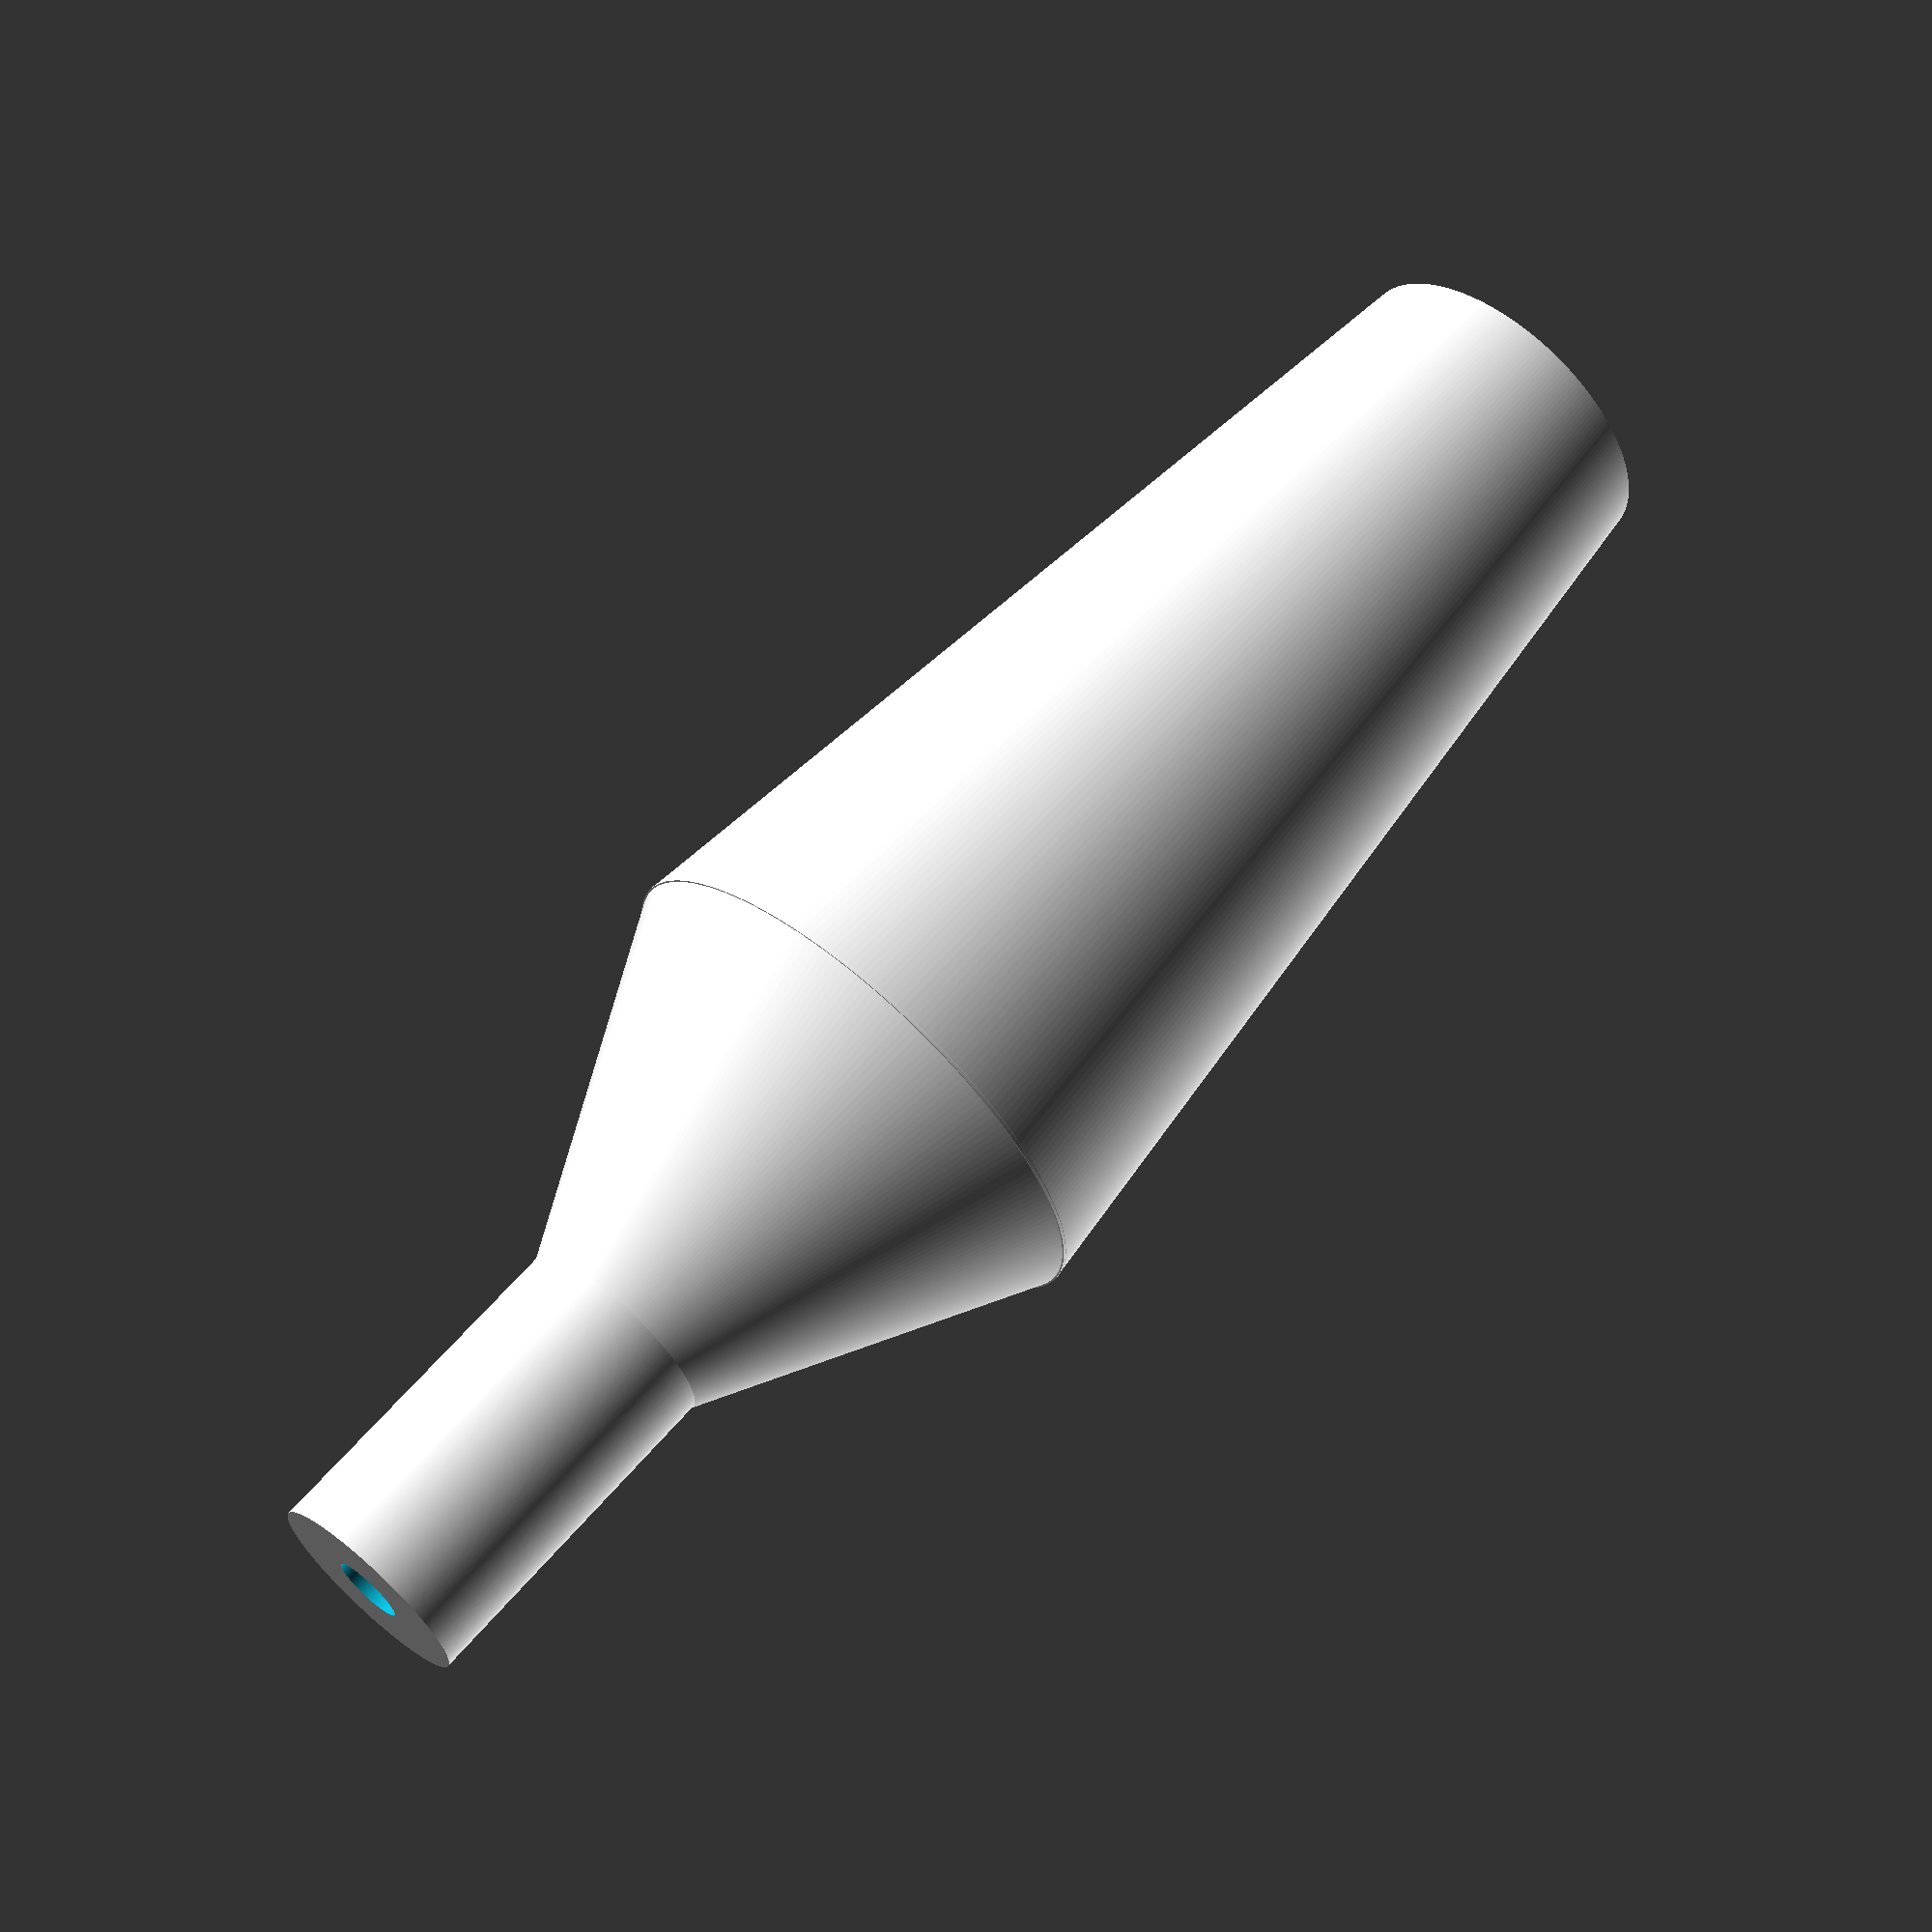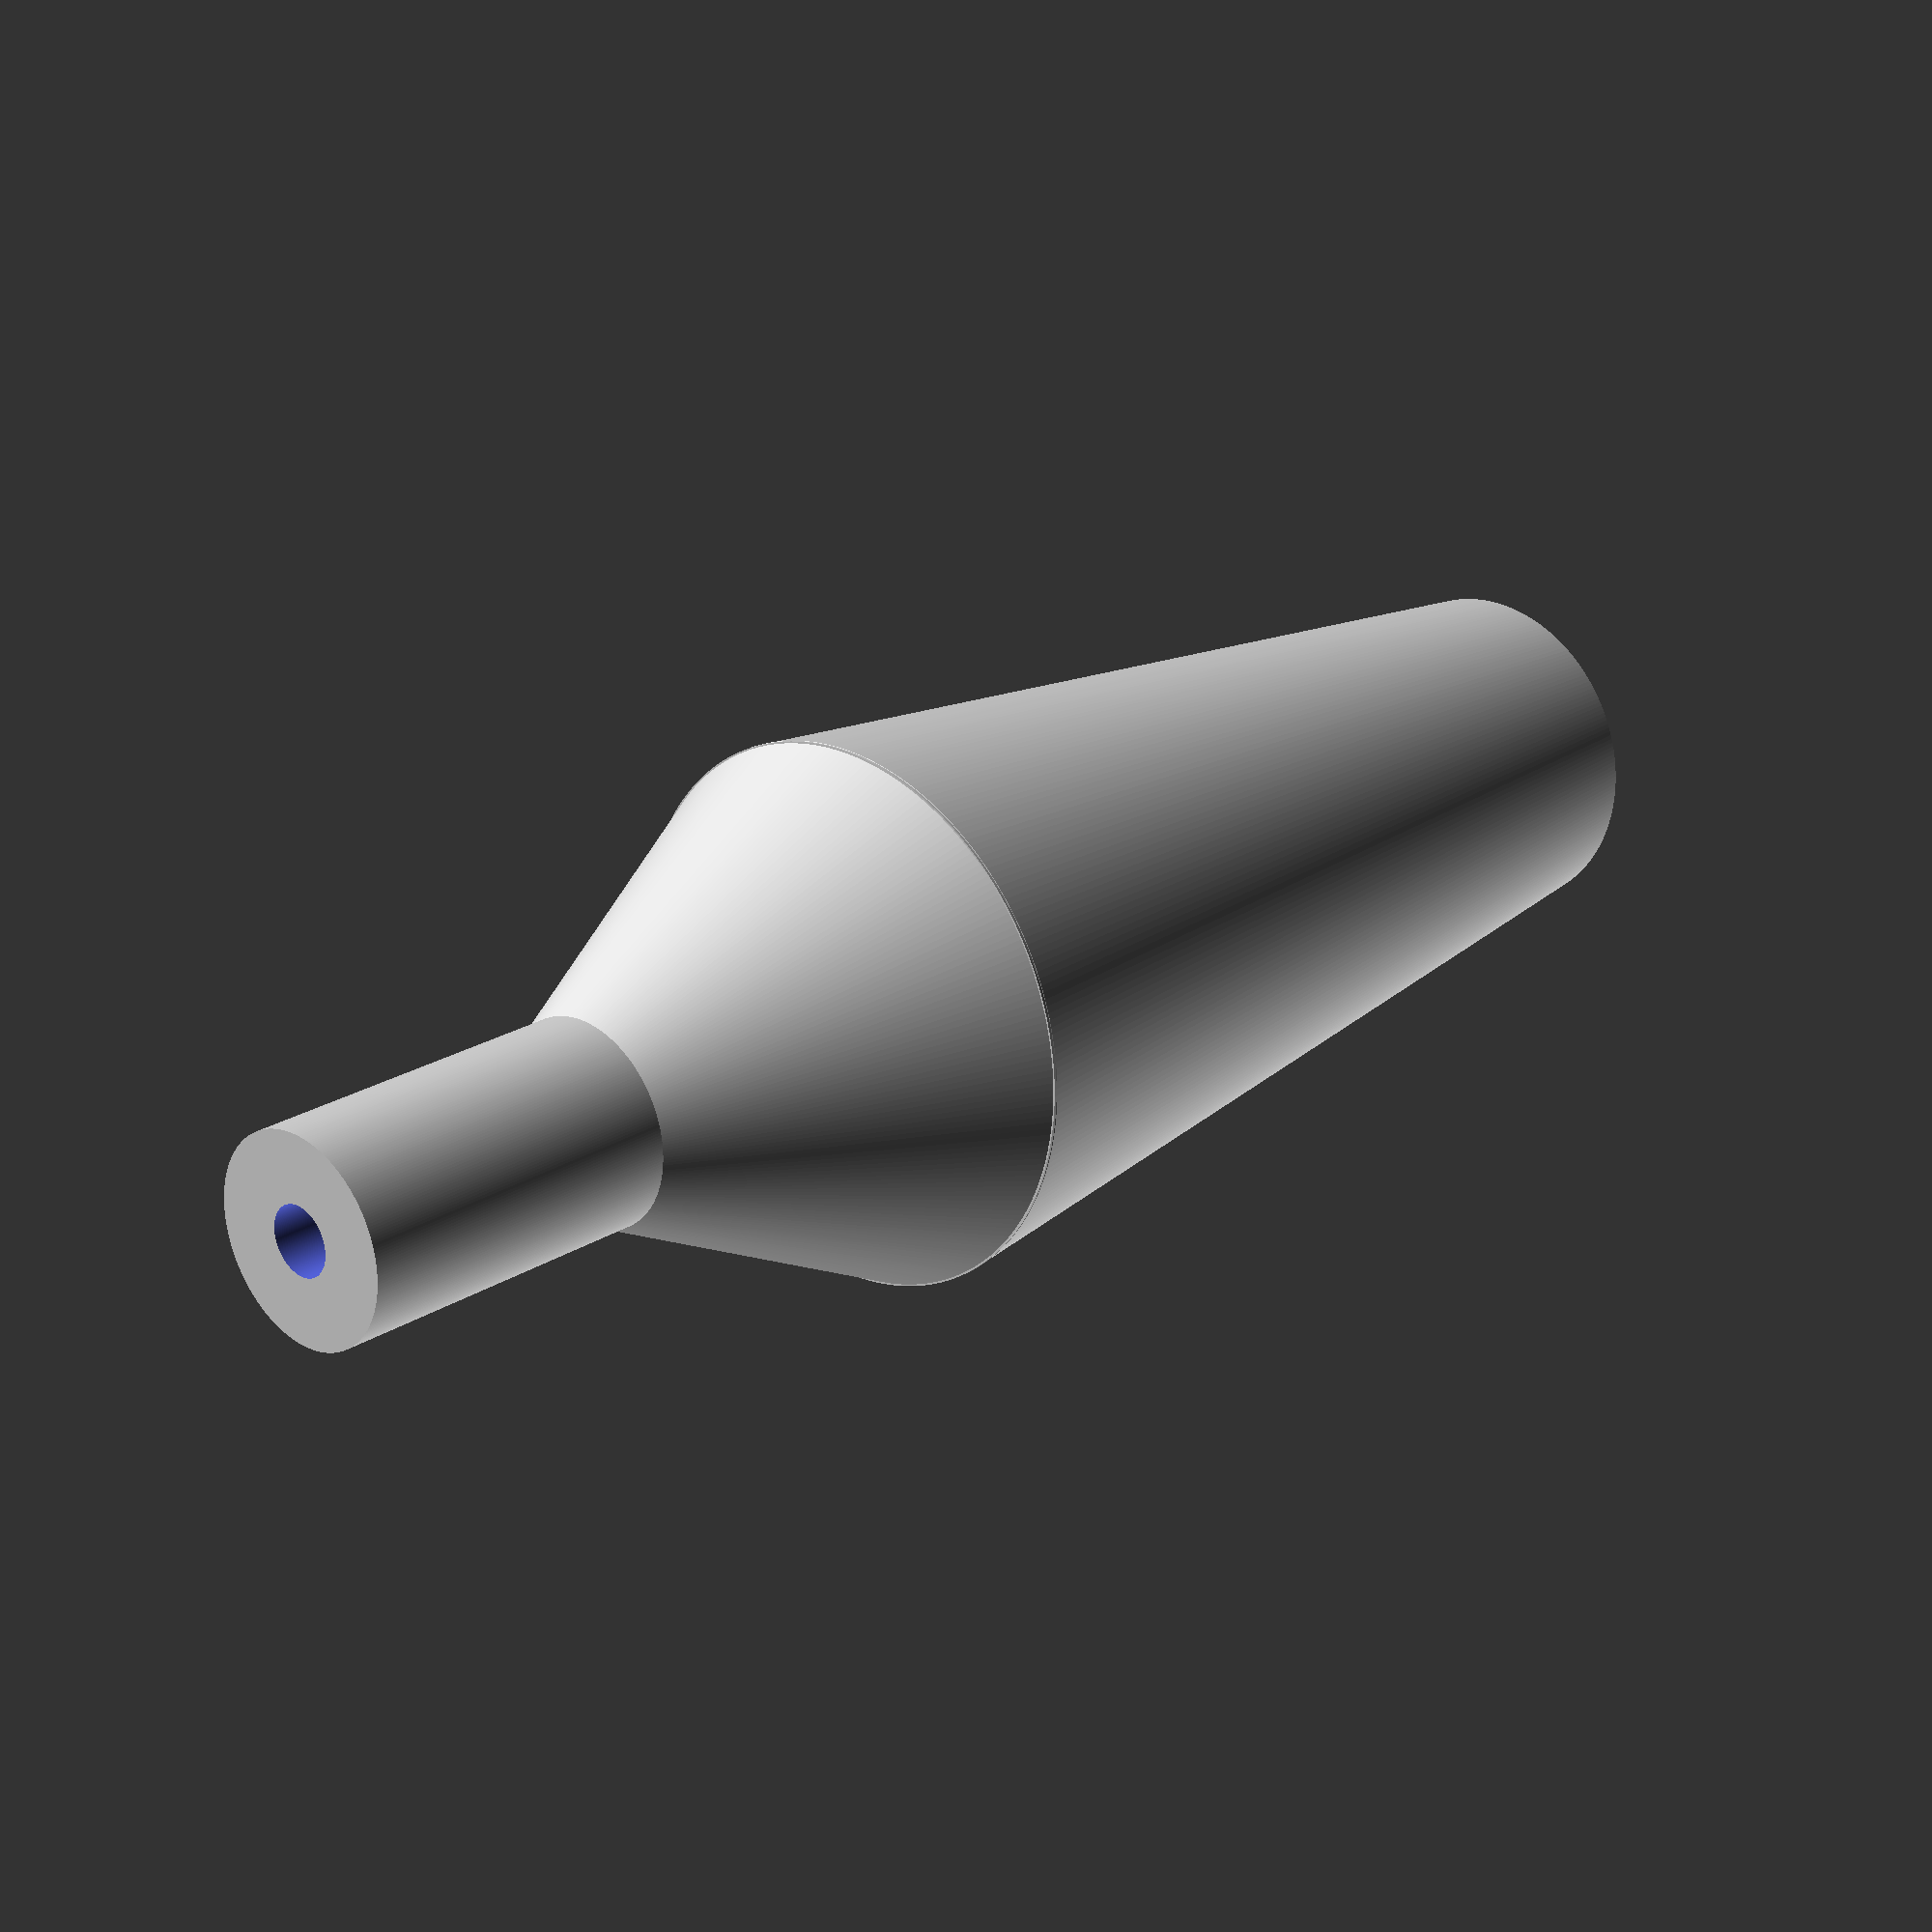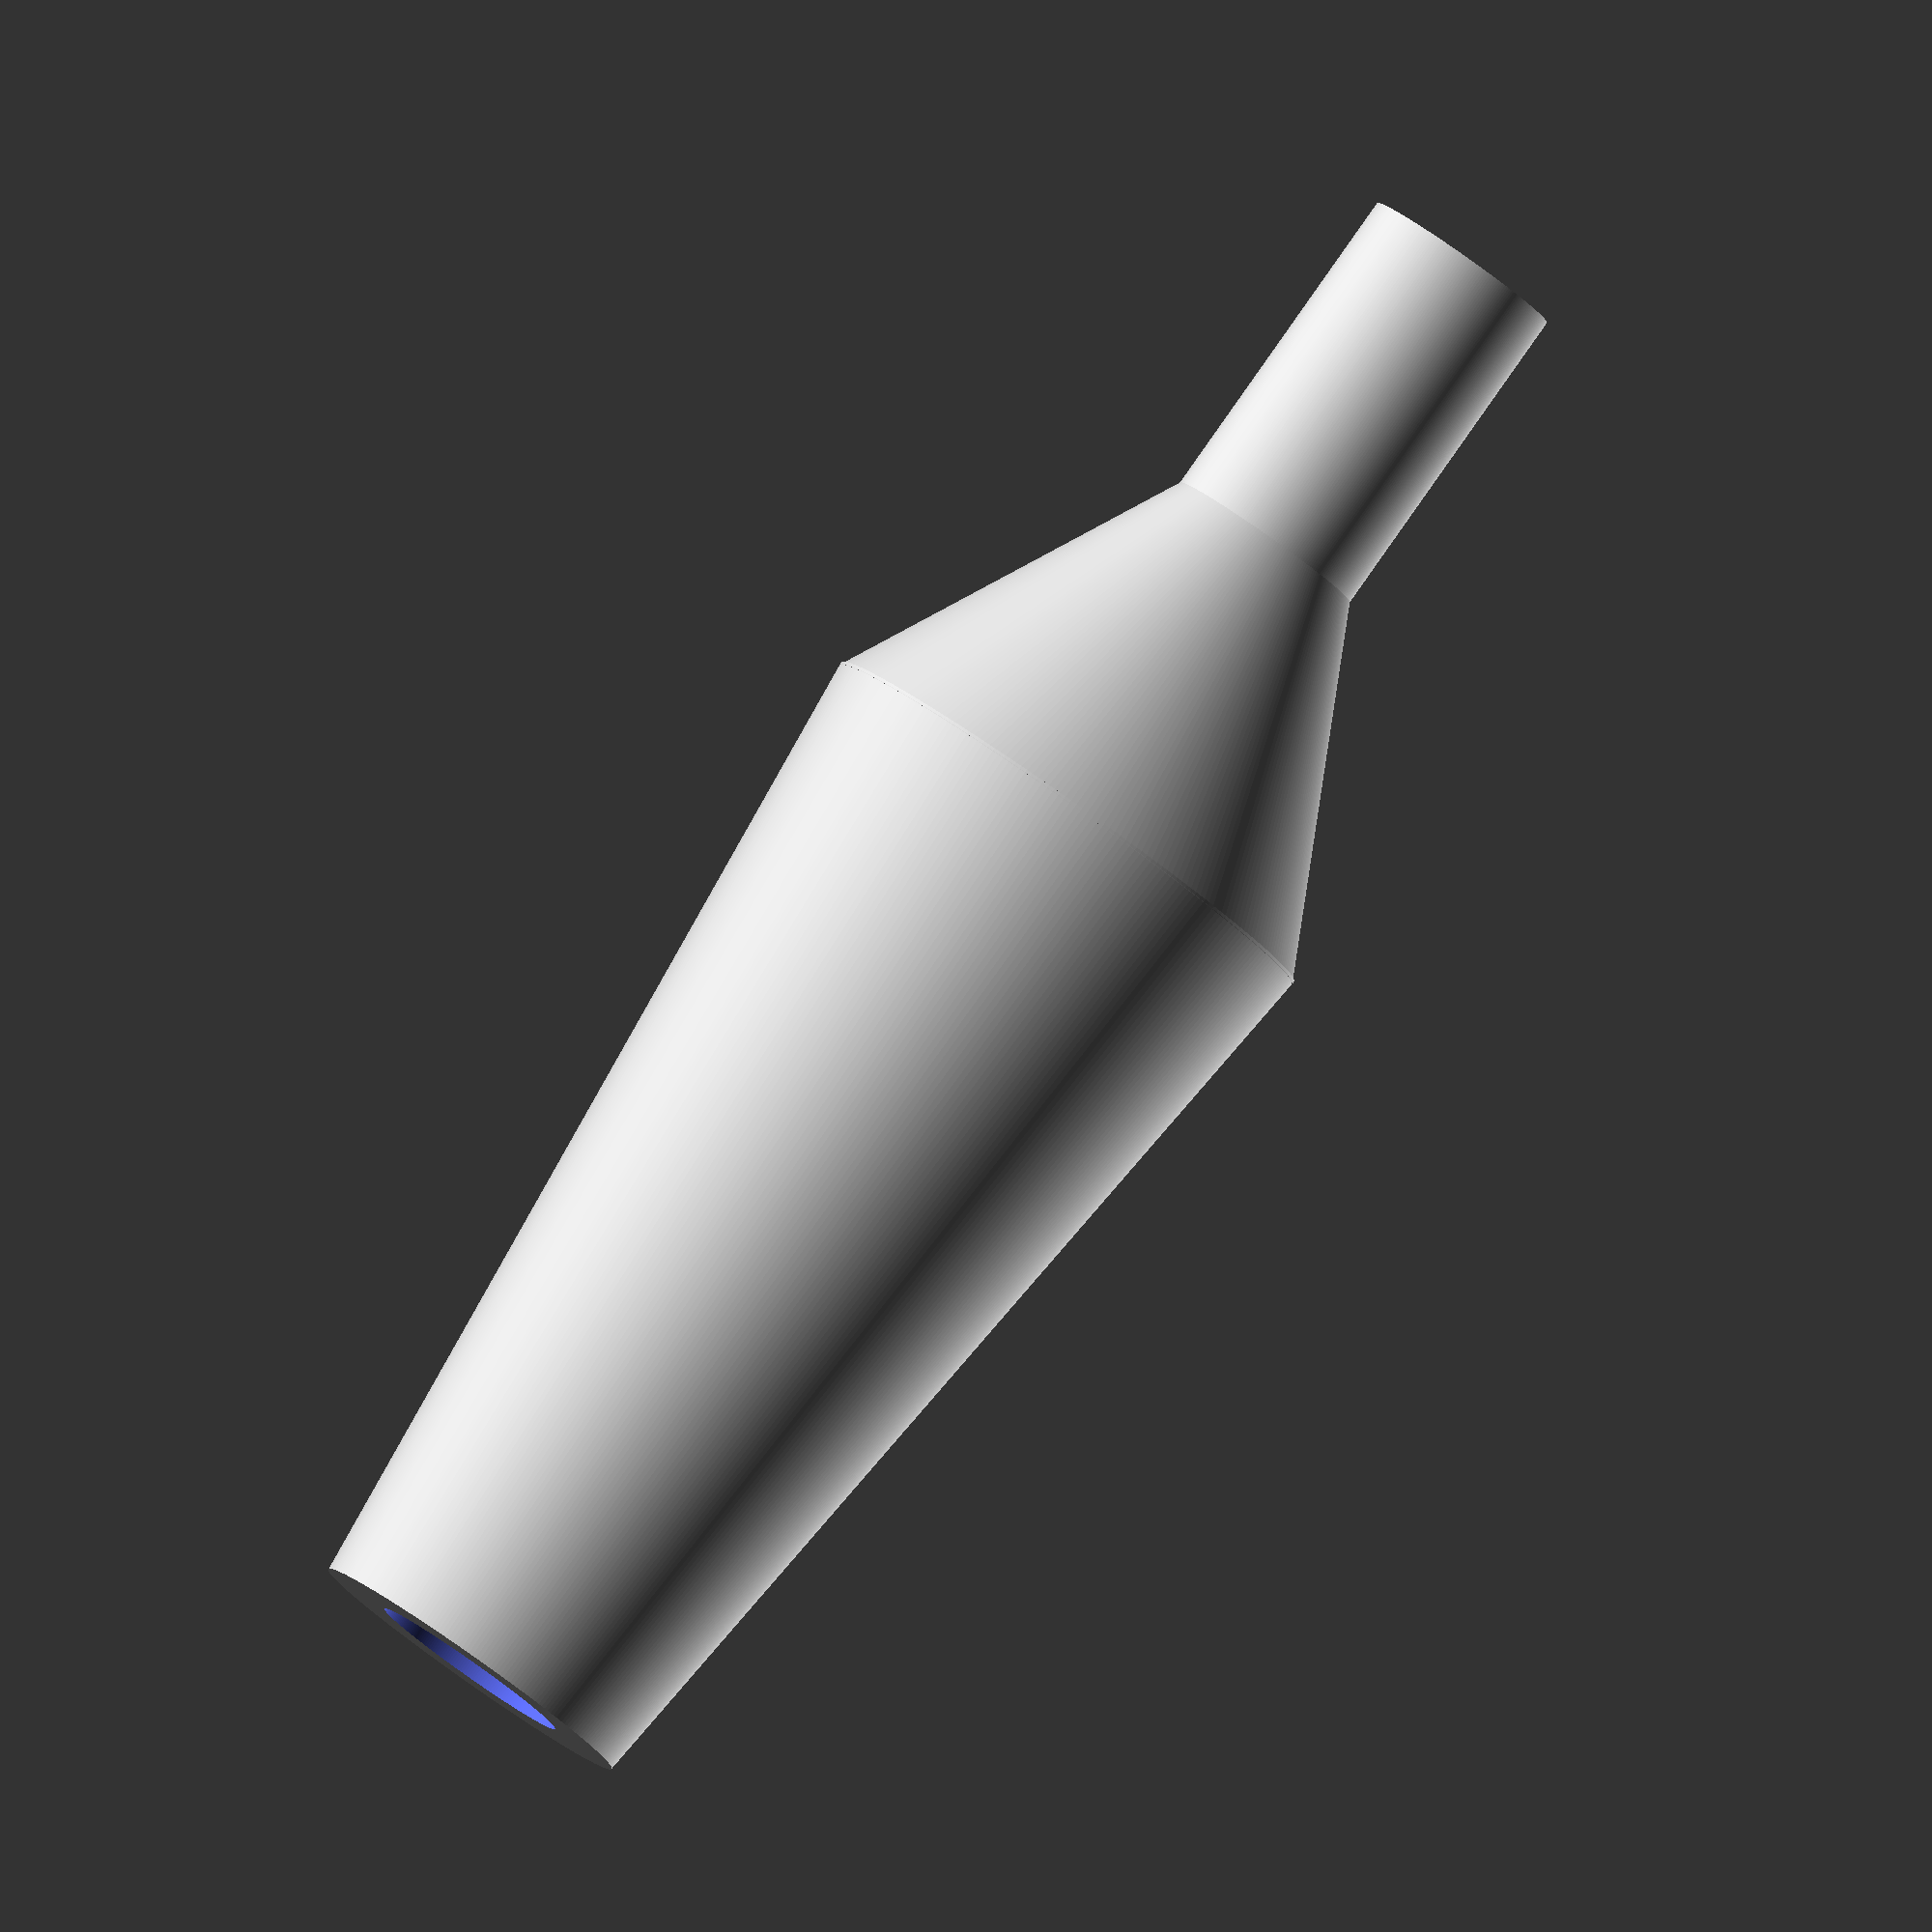
<openscad>

//  Tip.scad    Schlauchtülle für Schlauchpumpe

t_length = 5;

n_dia = 1;
n_length = 5;

s_dia_min = 5;
s_dia_max = 8;
s_length = 15;

wall = 1;

$fn = 256;
eps = 0.05;

union() {

    // tip
    translate([0, 0, s_length+n_length-2*eps])
    difference() {
        cylinder(h = t_length, d1 = n_dia+2*wall, d2 = n_dia+2*wall);
        translate([0,0,-eps])
        cylinder(h = n_length + 2*eps, d1 = n_dia, d2 = n_dia);
    }
    
    // nozzle
    translate([0, 0, s_length-eps])
    difference() {
        cylinder(h = n_length, d1 = s_dia_max, d2 = n_dia+2*wall);
        translate([0,0,-eps])
        cylinder(h = n_length + 2*eps, d1 = s_dia_max-2*wall, d2 = n_dia);
    }
    
    // socket for hose
    difference() {
        cylinder(h = s_length, d1 = s_dia_min, d2 = s_dia_max);
        translate([0,0,-eps])
        cylinder(h = s_length + 2*eps, d1 = s_dia_min-2*wall, d2 = s_dia_max-2*wall);
    }
}
</openscad>
<views>
elev=116.2 azim=235.5 roll=139.3 proj=p view=solid
elev=337.5 azim=156.4 roll=42.8 proj=p view=wireframe
elev=275.0 azim=155.2 roll=215.1 proj=o view=solid
</views>
